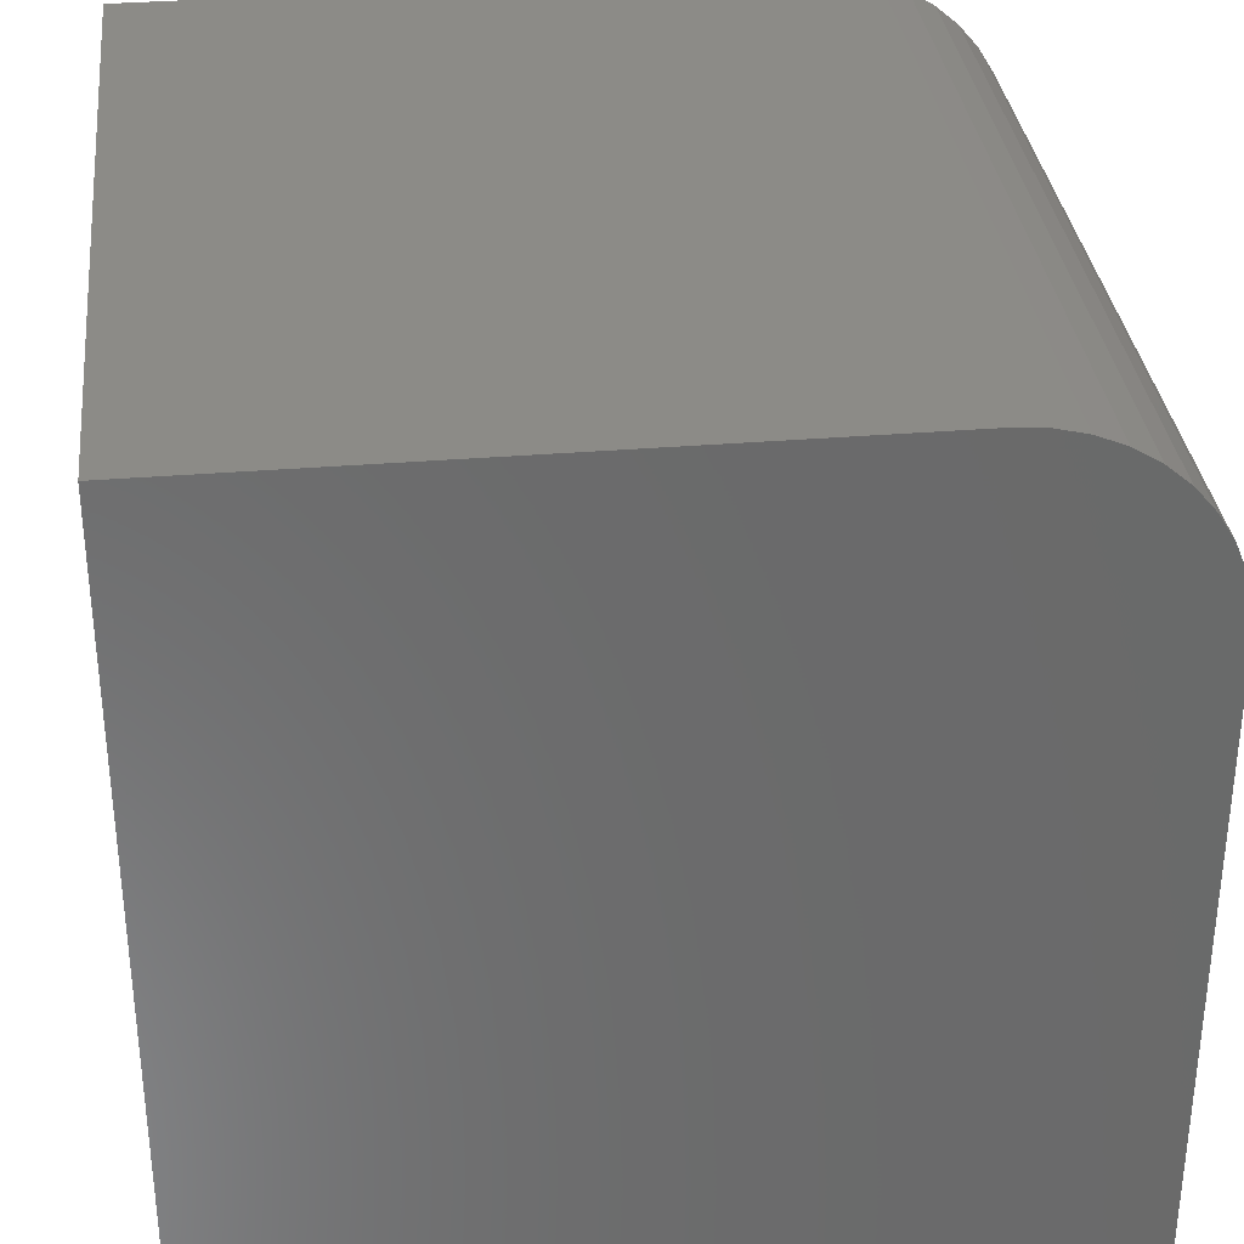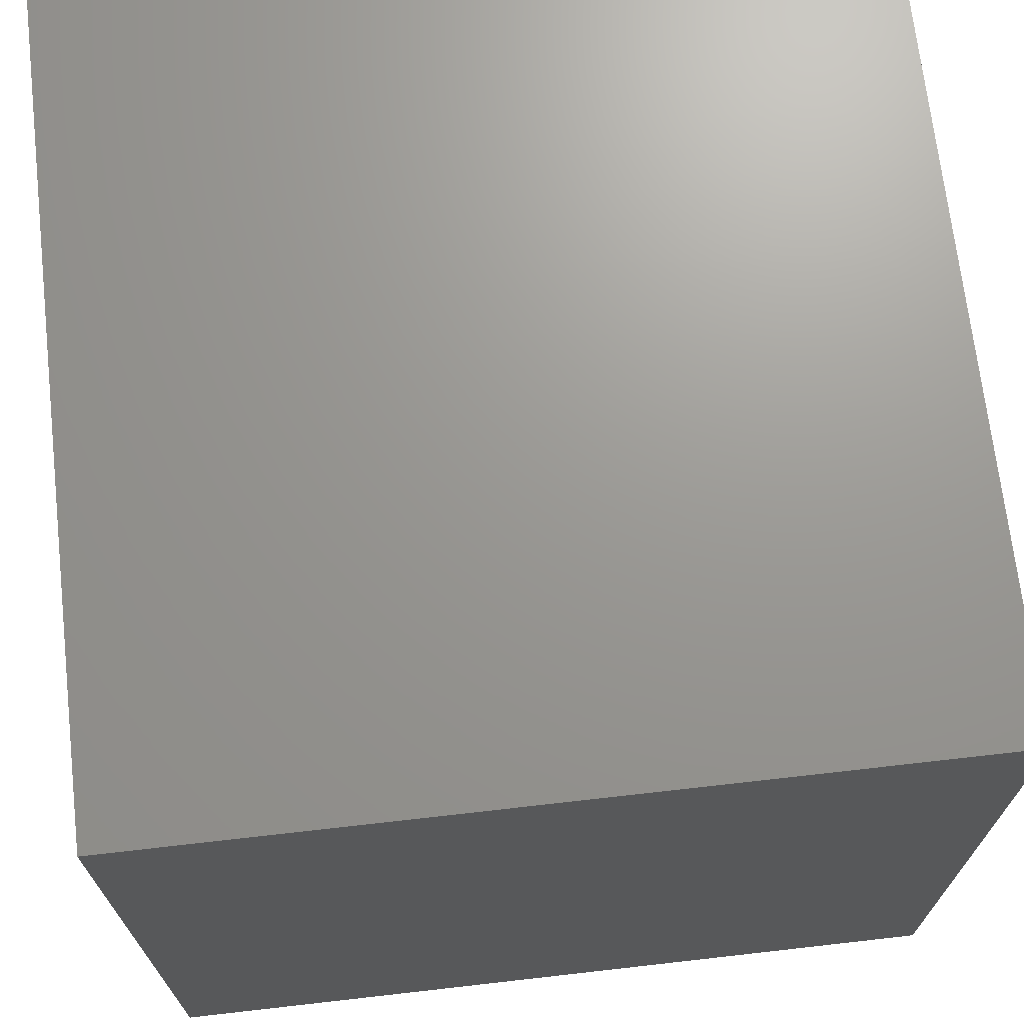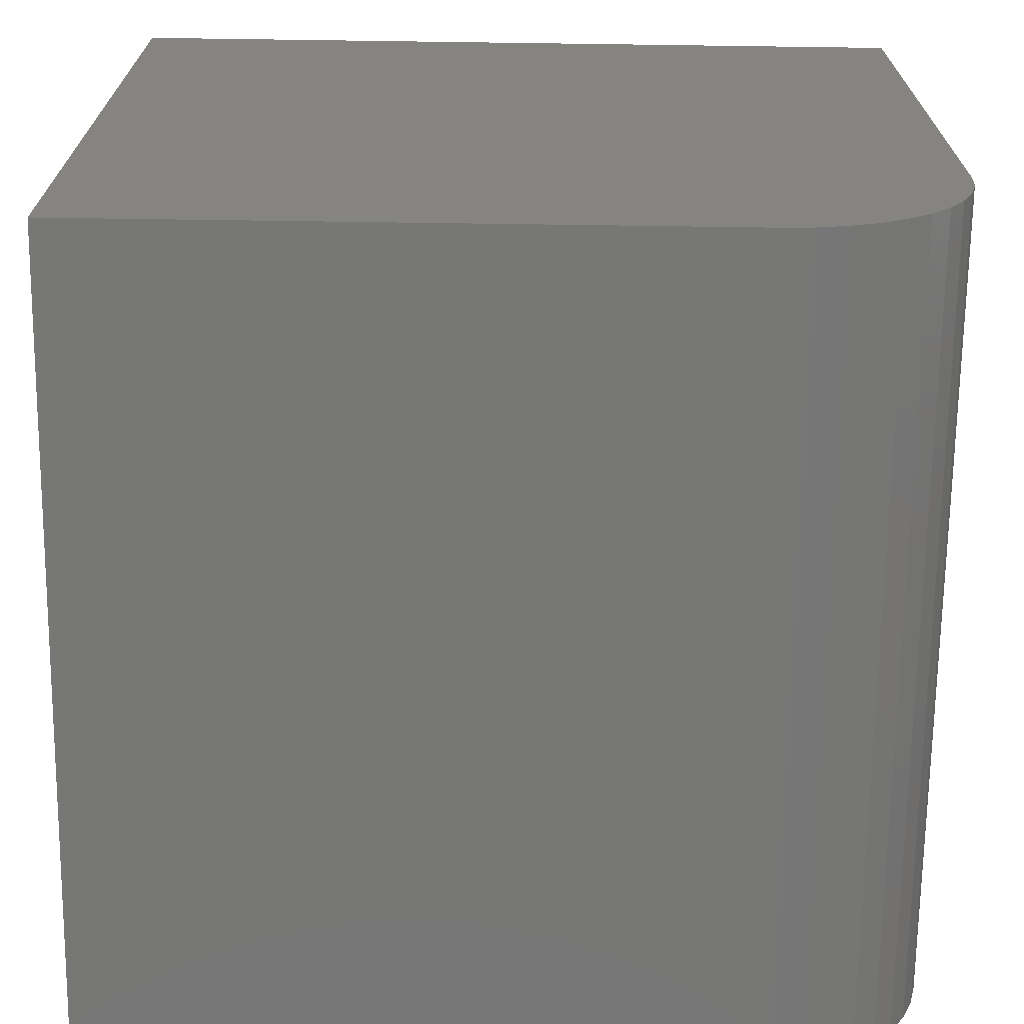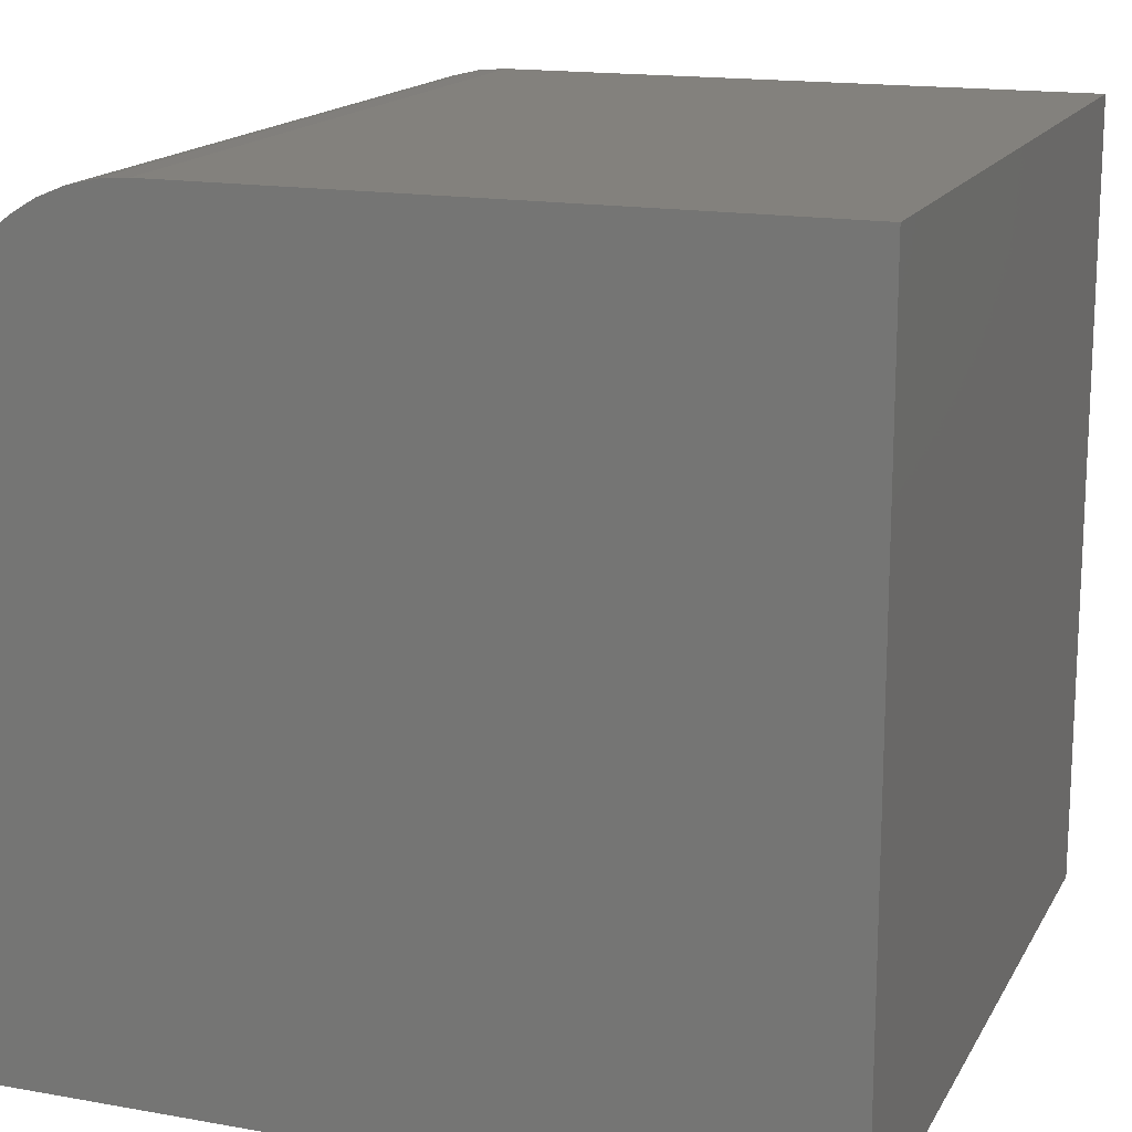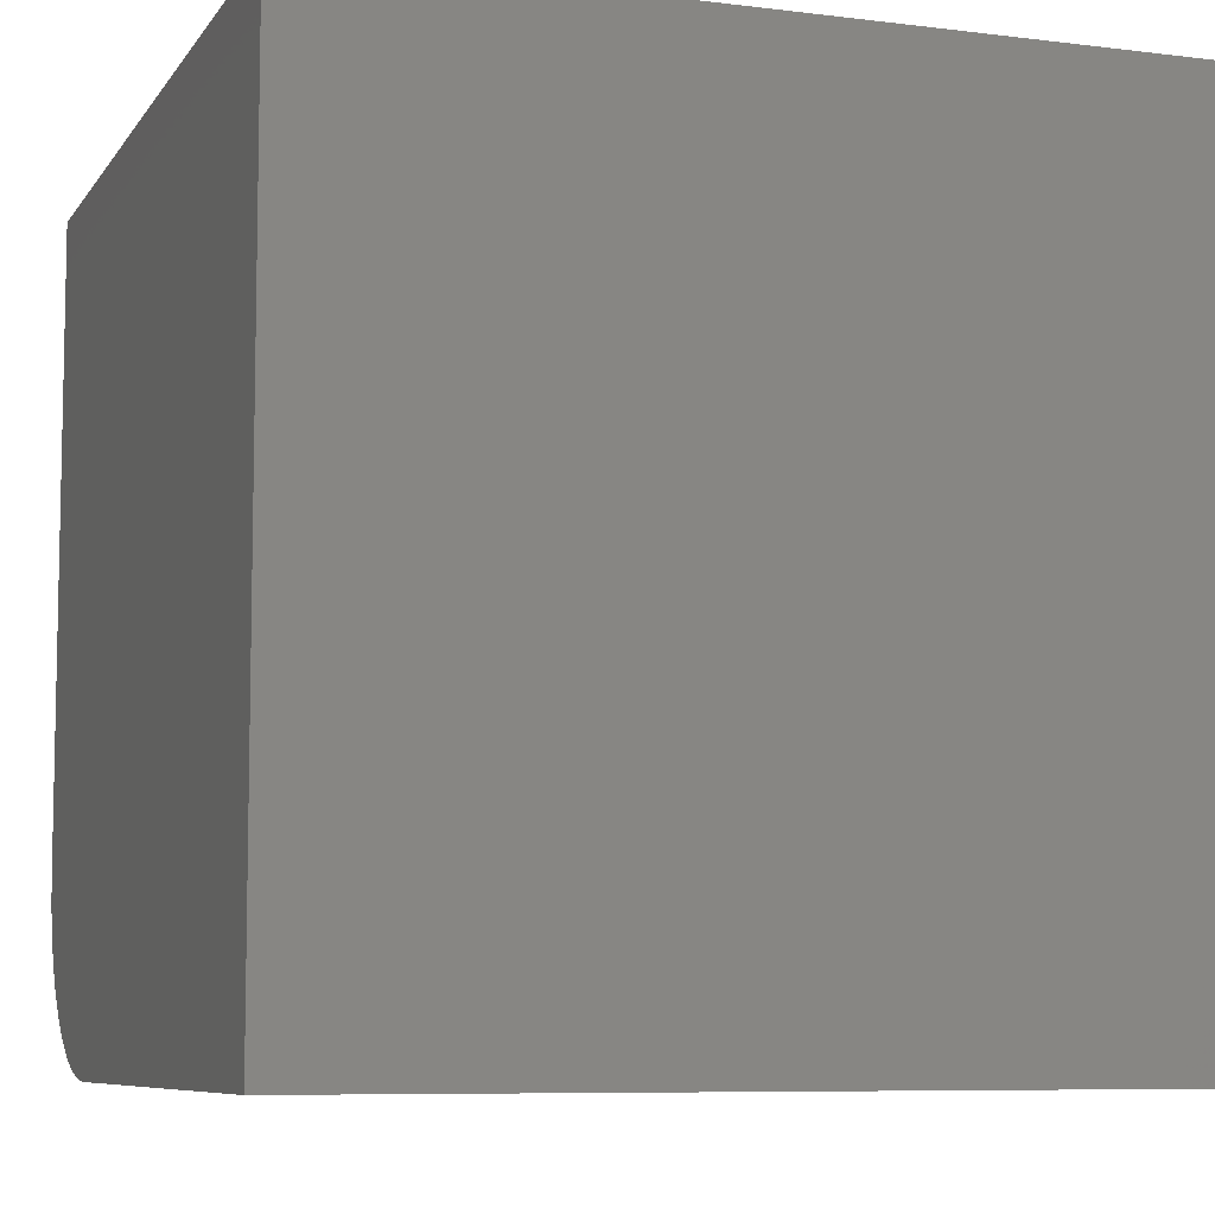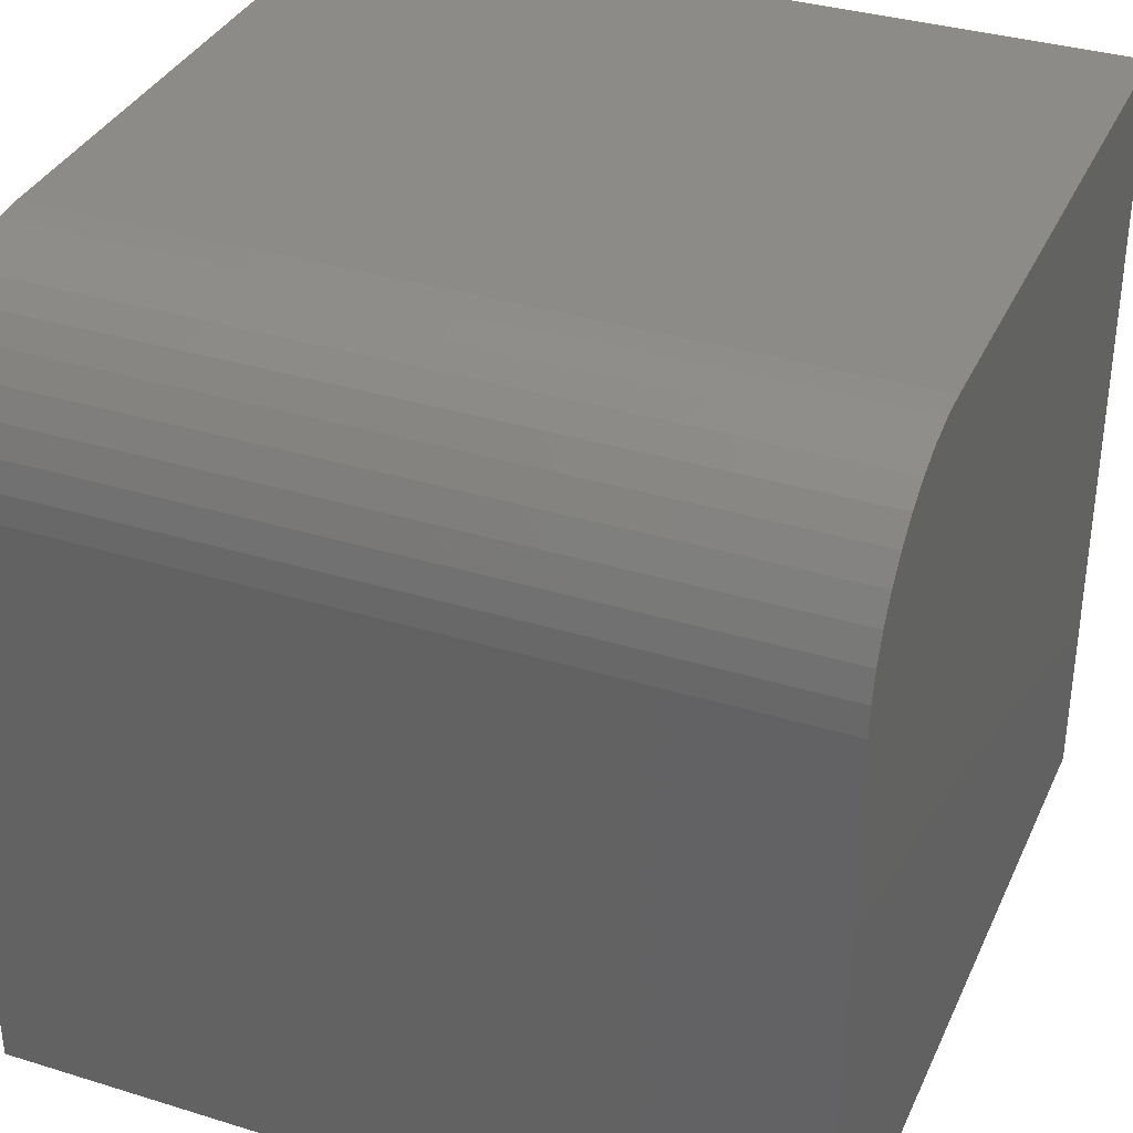
<metadata>
{"format":"stl","ext":"stl","renderer":"f3d","projection":"perspective","resolution":1024,"background":"white","views":[{"elev":33.3,"azim":-96.5,"up":"+Z"},{"elev":70.0,"azim":173.5,"up":"+Y"},{"elev":-69.5,"azim":-90.8,"up":"+Y"},{"elev":16.0,"azim":110.3,"up":"+Z"},{"elev":-7.7,"azim":160.6,"up":"+Y"},{"elev":35.1,"azim":22.3,"up":"+Z"}]}
</metadata>
<code>
# stl→obj: 28 verts, 52 faces
v 0 10 0
v 0 0 0
v 0 10 10
v 0 0 7.671
v 0 2.329 10
v 0 0.02868 8.035
v 0 0.114 8.391
v 0 0.2539 8.728
v 0 0.4448 9.04
v 0 0.6822 9.318
v 0 0.9601 9.555
v 0 1.965 9.971
v 0 1.272 9.746
v 0 1.609 9.886
v 10 2.329 10
v 10 10 10
v 10 0.02868 8.035
v 10 0 7.671
v 10 0 0
v 10 10 0
v 10 1.609 9.886
v 10 1.272 9.746
v 10 1.965 9.971
v 10 0.9601 9.555
v 10 0.6822 9.318
v 10 0.4448 9.04
v 10 0.2539 8.728
v 10 0.114 8.391
f 1 2 3
f 3 2 4
f 3 4 5
f 5 4 6
f 6 7 5
f 5 7 8
f 5 8 9
f 9 10 5
f 5 10 11
f 5 11 12
f 12 11 13
f 12 13 14
f 15 16 5
f 5 16 3
f 17 18 15
f 19 20 18
f 18 20 16
f 18 16 15
f 21 22 23
f 23 22 24
f 23 24 15
f 15 24 25
f 15 25 26
f 26 27 15
f 15 27 28
f 15 28 17
f 1 20 2
f 2 20 19
f 16 20 3
f 3 20 1
f 4 2 18
f 18 2 19
f 15 5 12
f 15 12 23
f 23 12 14
f 23 14 21
f 21 14 13
f 21 13 22
f 22 13 11
f 22 11 24
f 24 11 10
f 24 10 25
f 25 10 9
f 25 9 26
f 26 9 8
f 26 8 27
f 27 8 7
f 27 7 28
f 28 7 6
f 28 6 17
f 17 6 4
f 17 4 18

</code>
